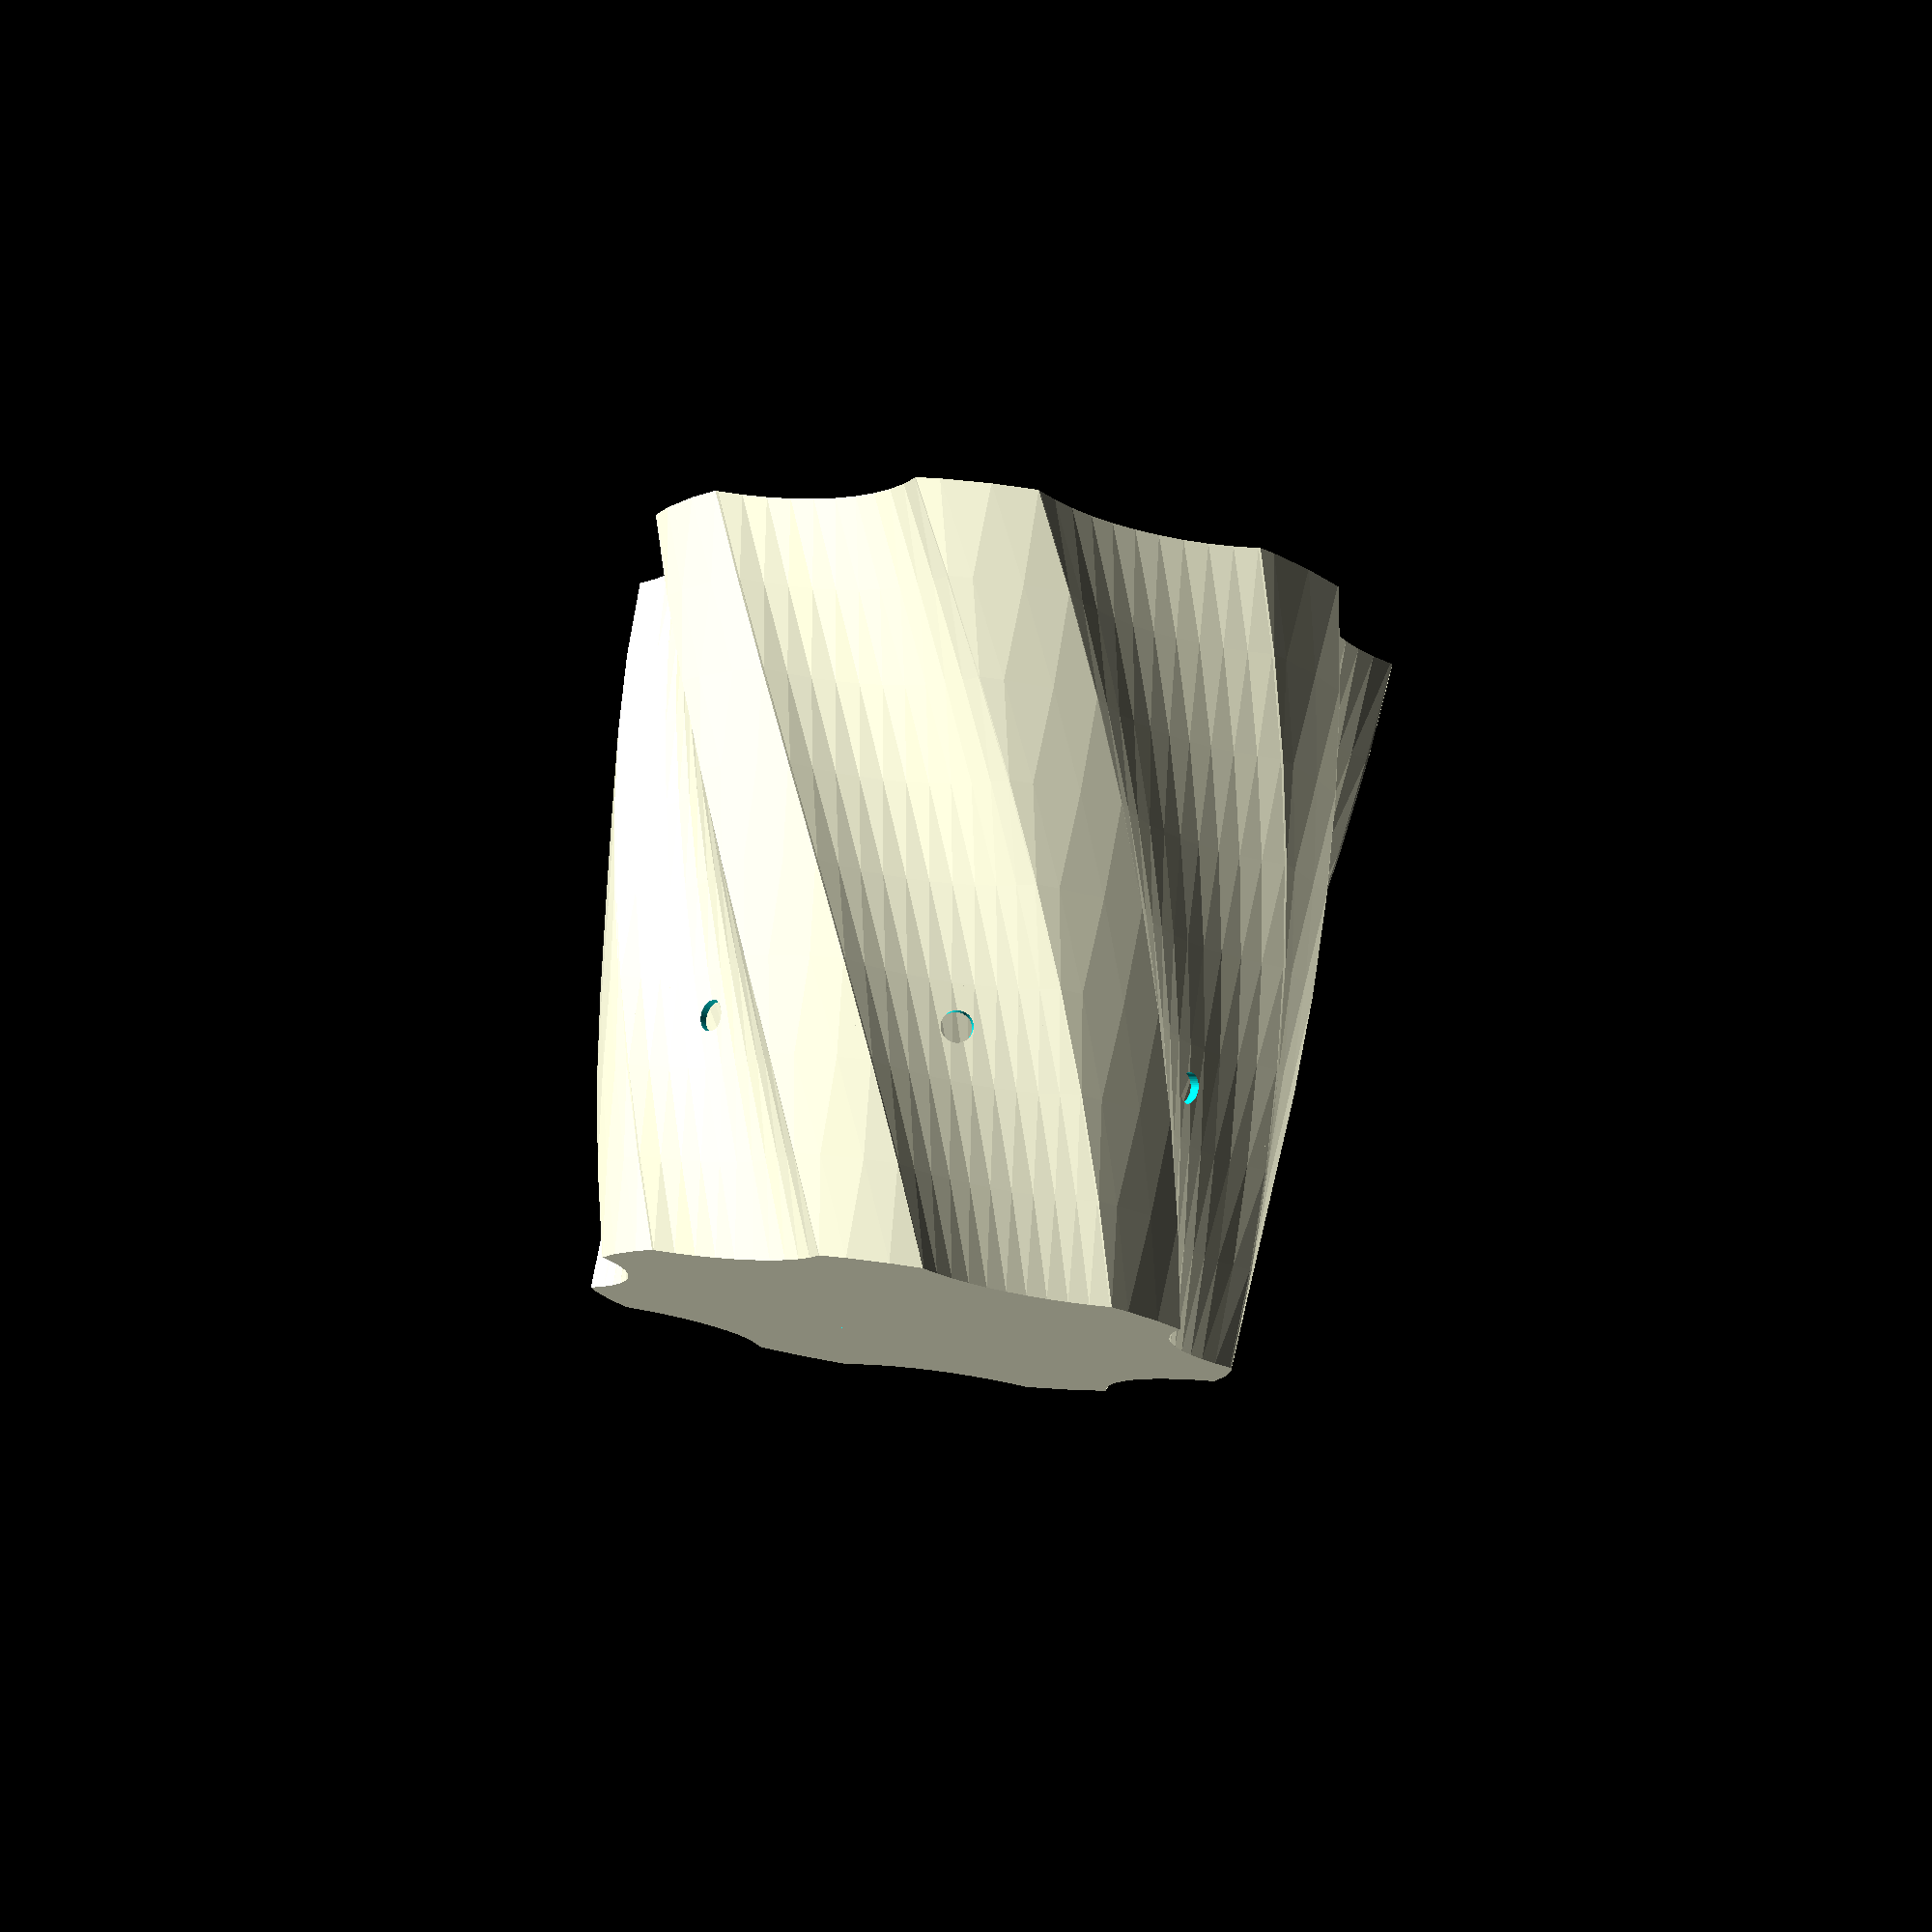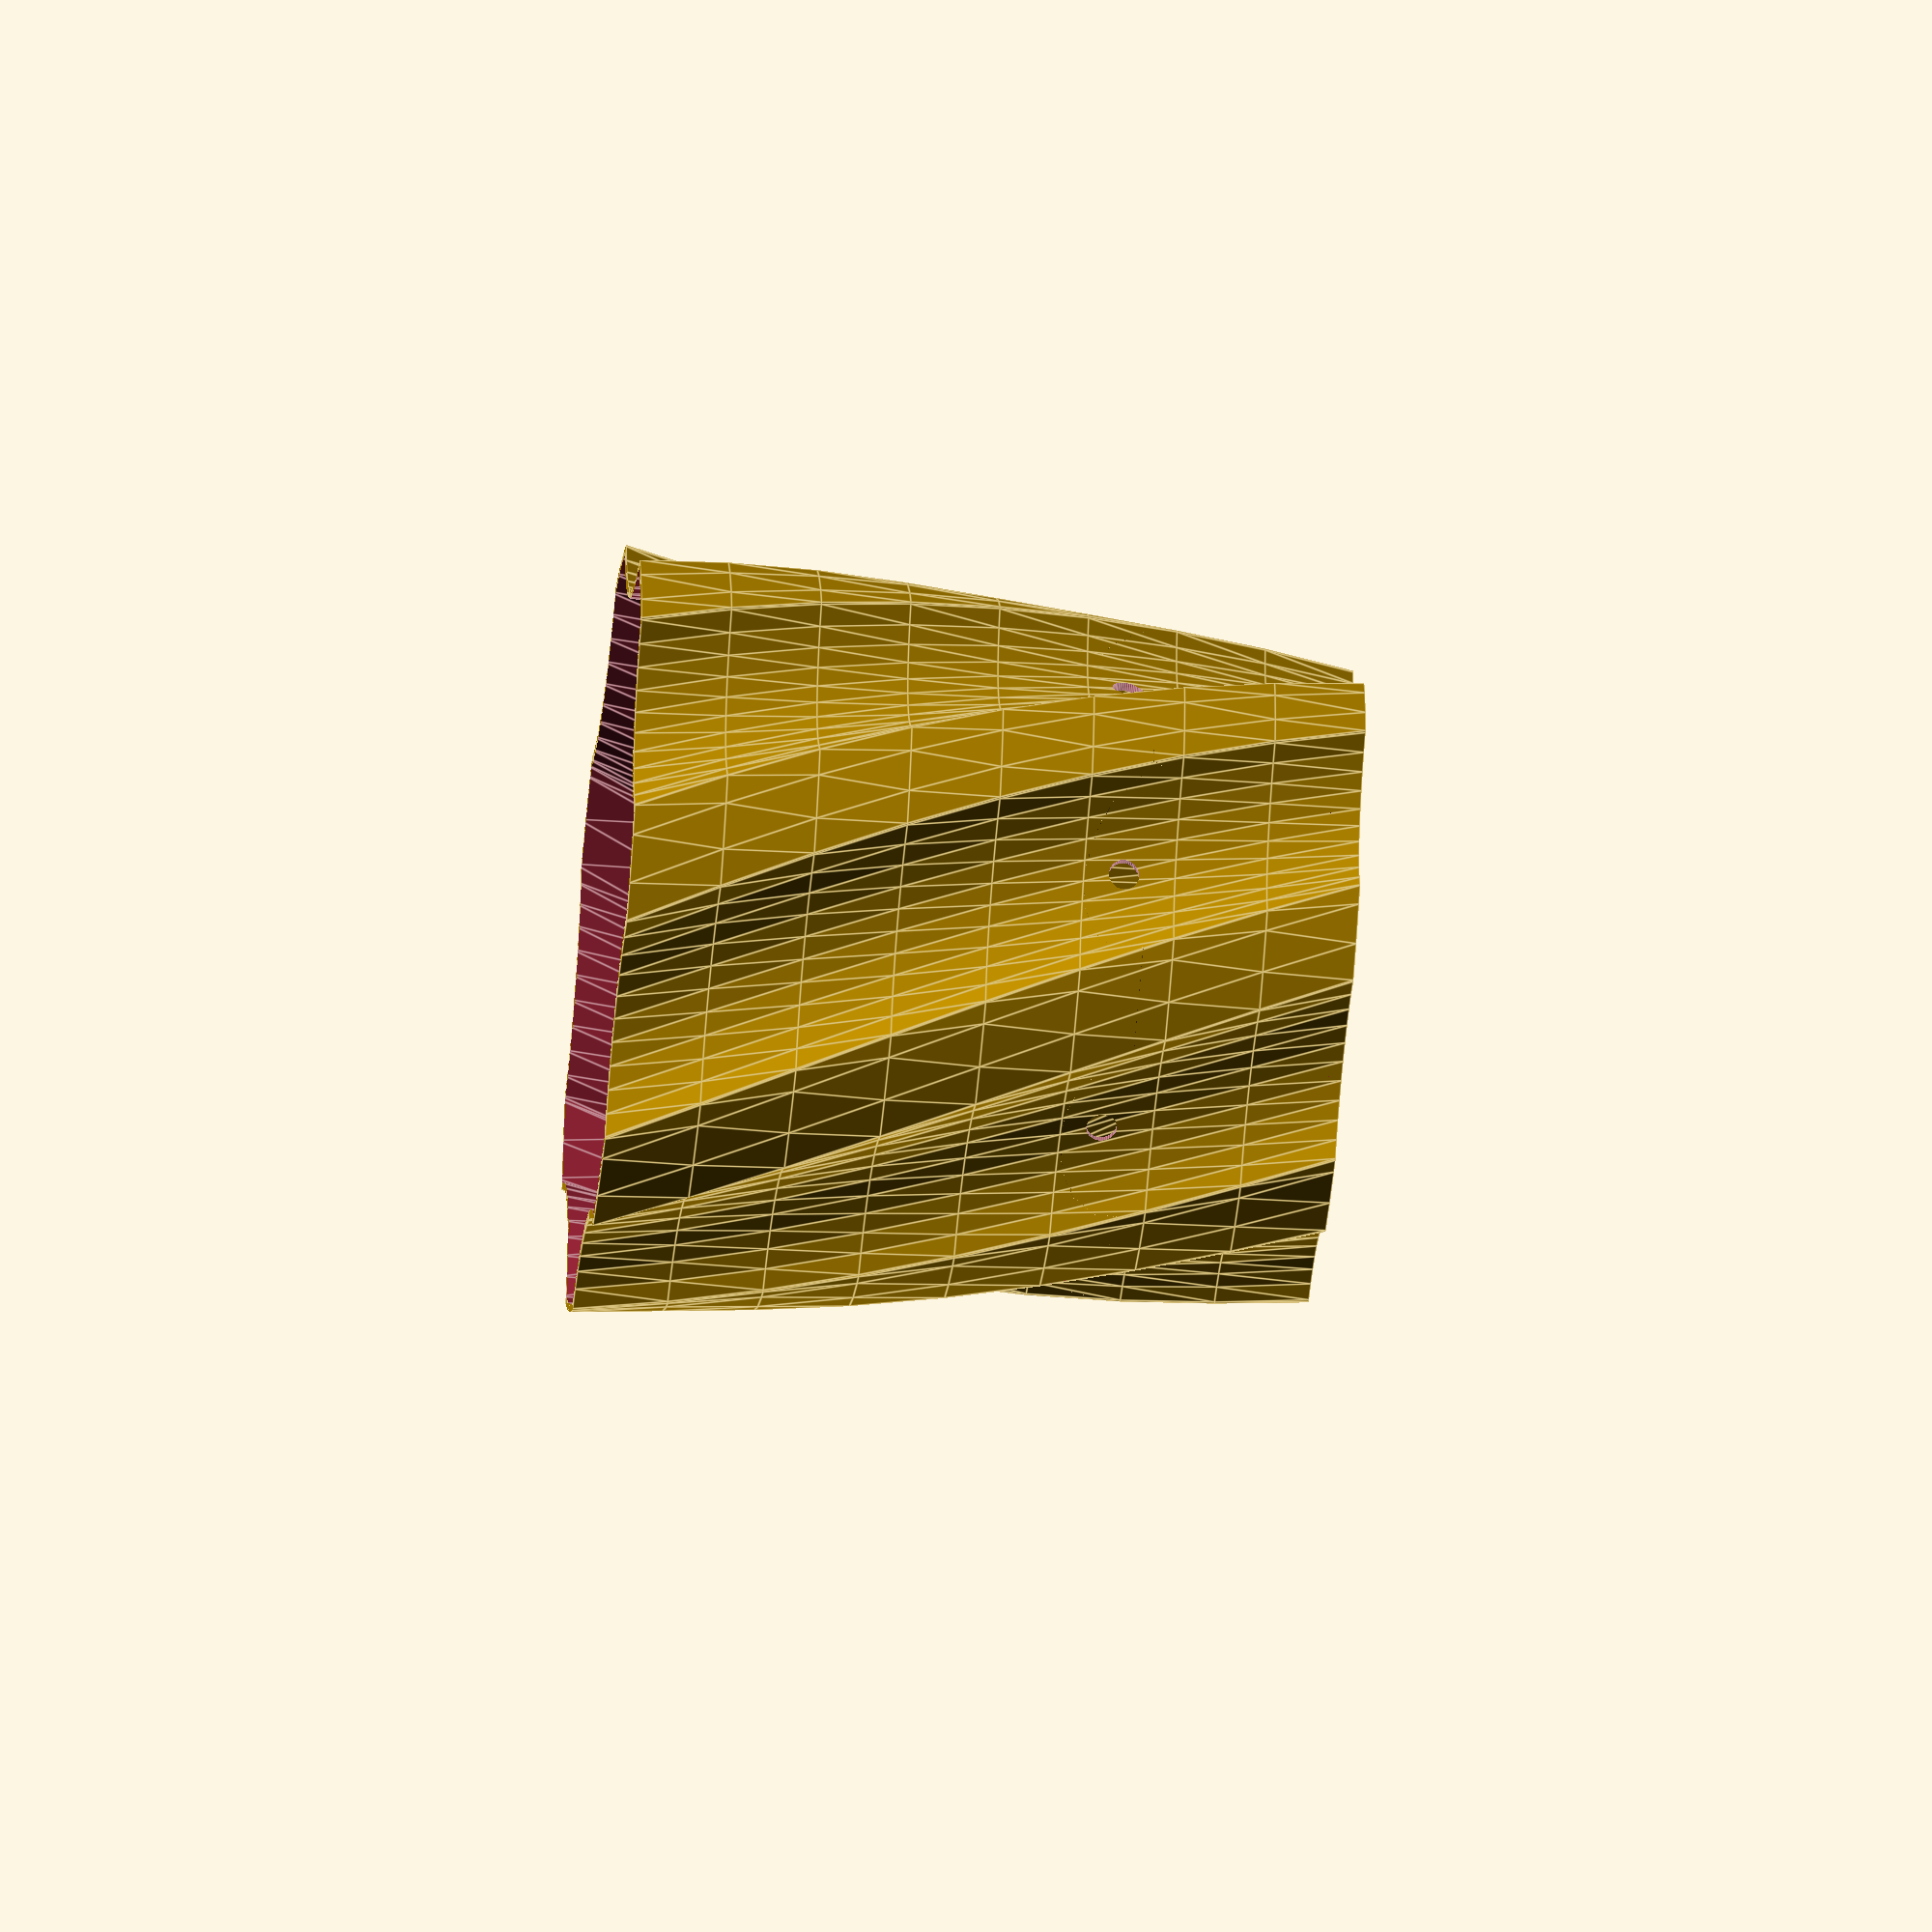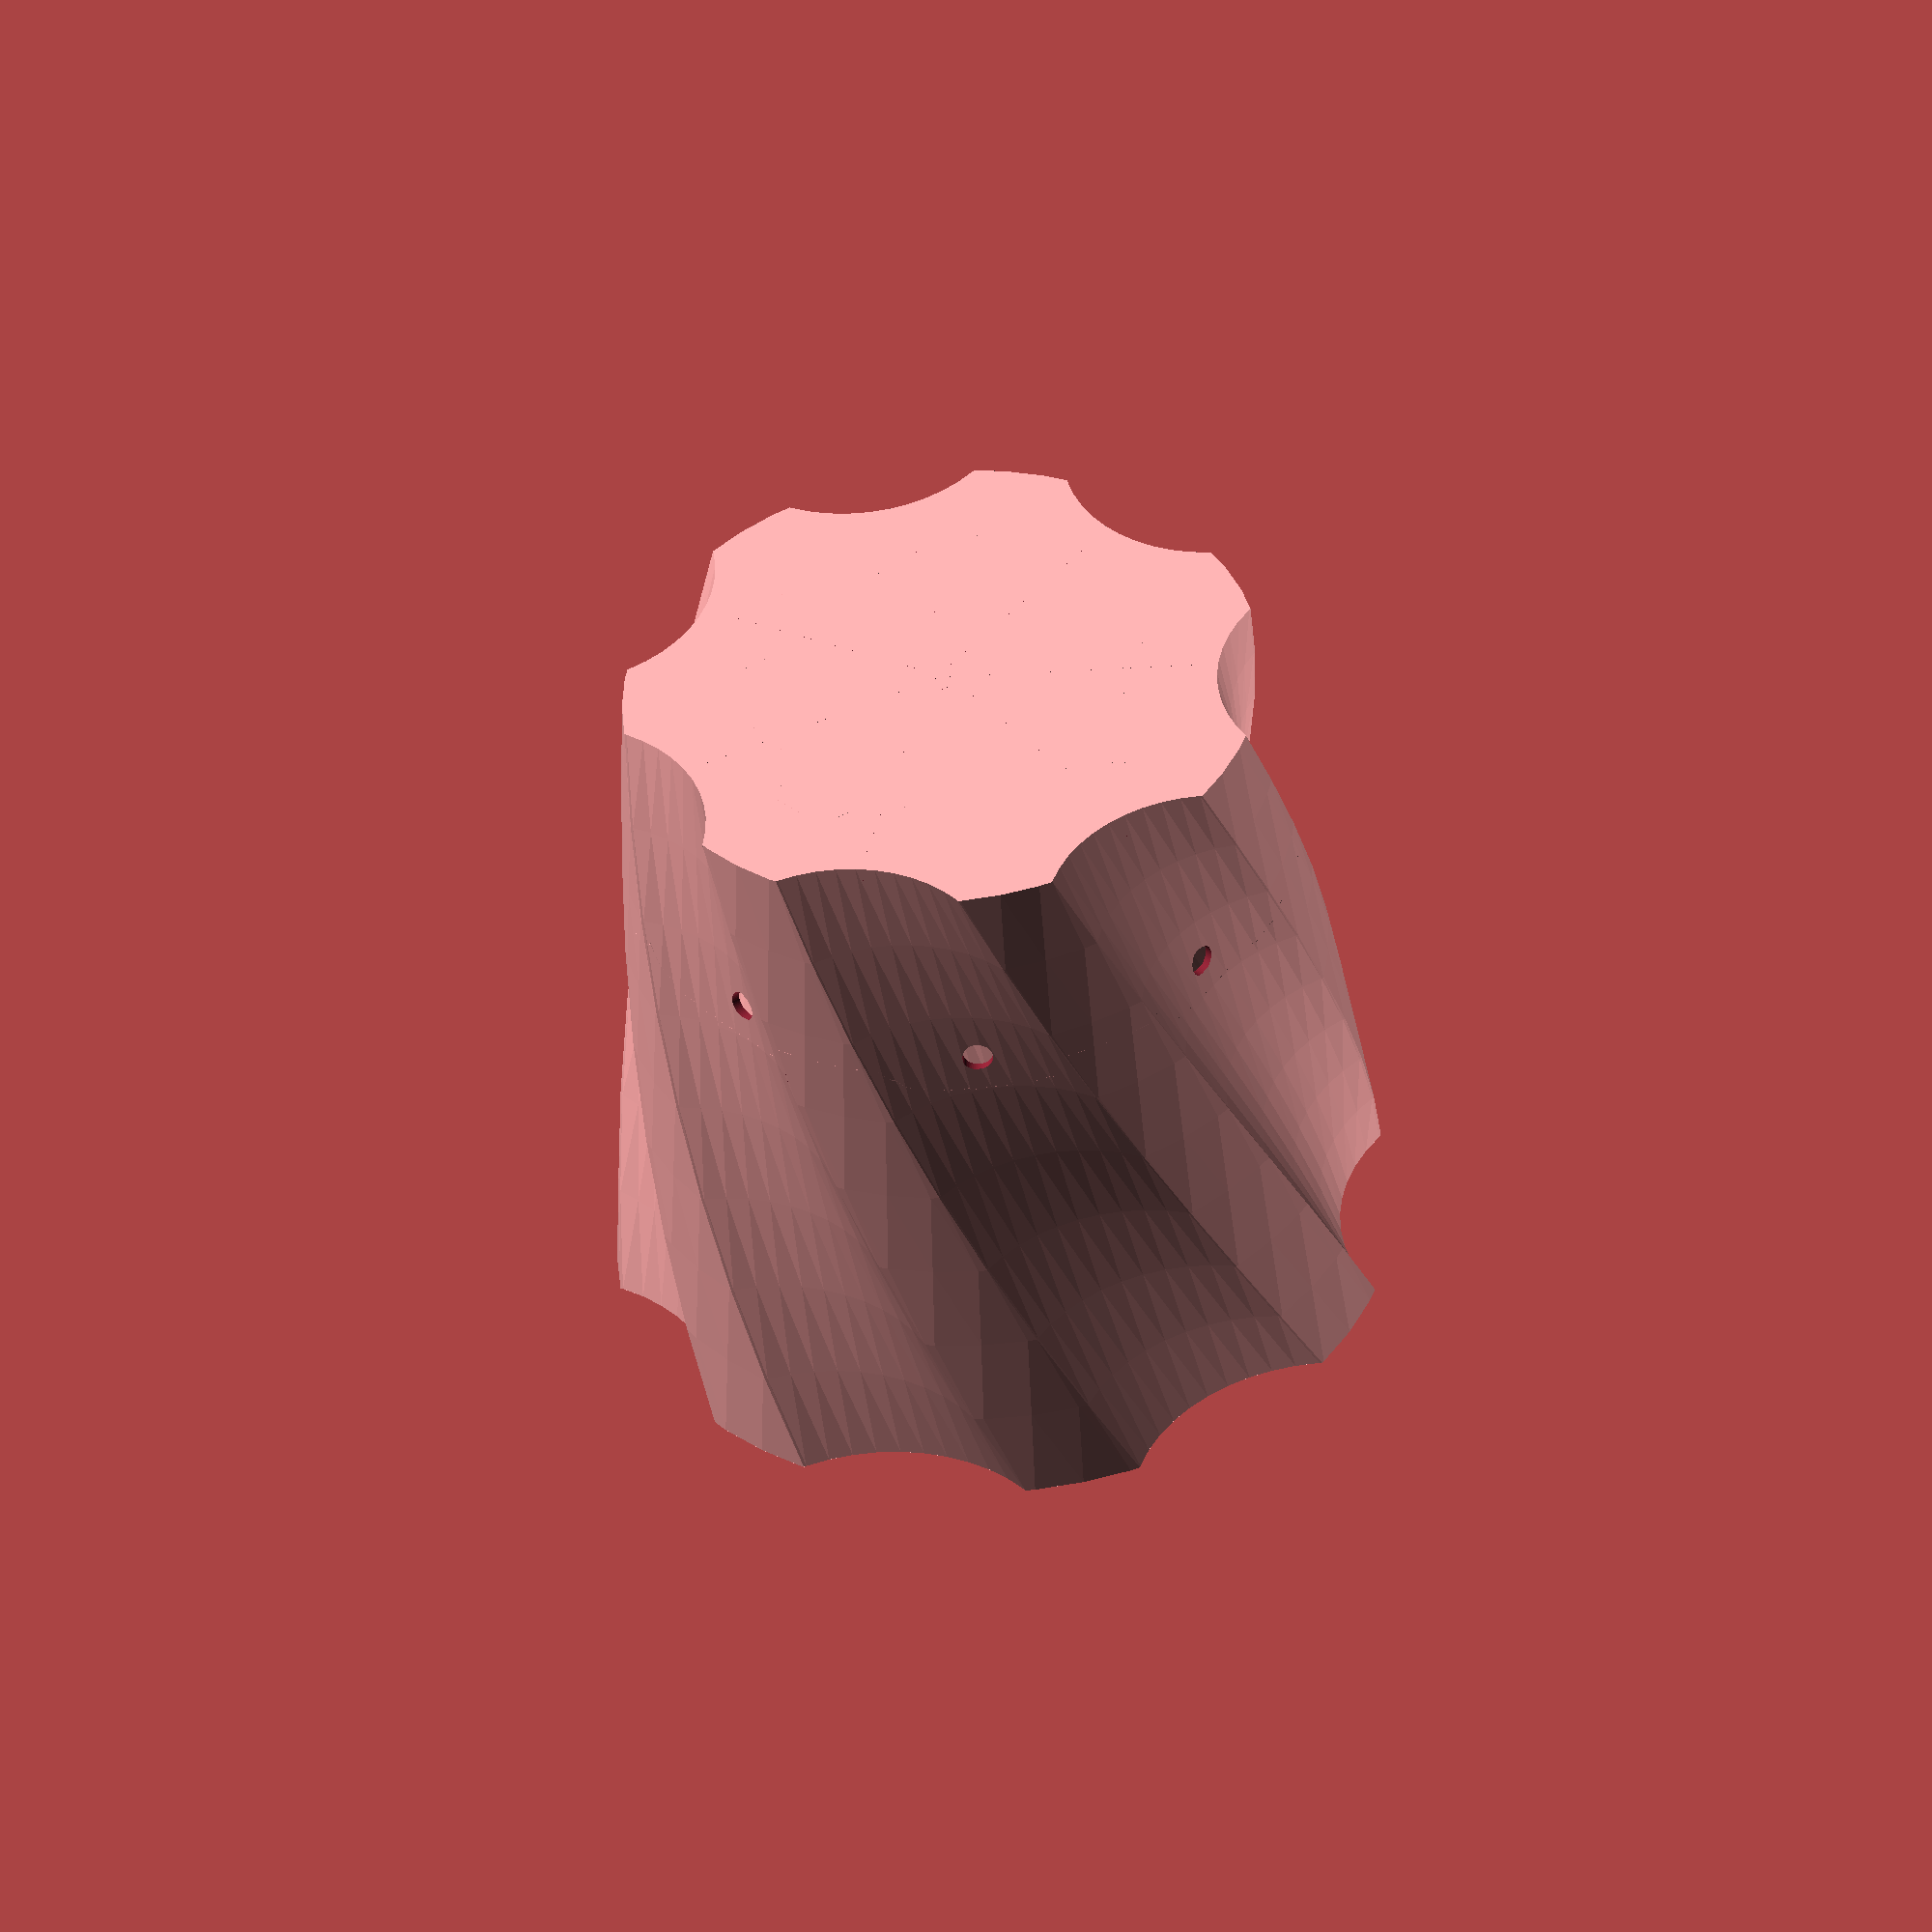
<openscad>
// planter.scad

// User parameters

// Dimensions
pot_bottom_diameter = 210;      // Outer diameter
pot_top_diameter = 255;
pot_height = 240;
wall_thickness = 2.4;

// Appearance
flutes = 7;
flute_spacing = 20; // gap between flutes
flute_depth = 15;

$fn = 50;

// End of user adjustable parameters

module pot_shape (bottom_diameter, top_diameter, flute_space)
{
    difference()
    {
        circle(d=bottom_diameter);
        
        bottom_radius = bottom_diameter / 2;
        bottom_circumference = PI*bottom_diameter;
        flute_cl = (bottom_circumference / flutes) - flute_space;    // length of circumference occupied by the flute
        flute_arc_angle = 360 * flute_cl / bottom_circumference;
        //flute_length = sqrt(2*pow(bottom_radius,2) - 2*bottom_radius * cos(flute_arc_angle));
        flute_length = (bottom_radius * sin(flute_arc_angle)) / sin((180-flute_arc_angle)/2);
        
        flute_radius = flute_depth/2 + pow(flute_length,2) / (8*flute_depth);
        flute_offset = flute_radius - flute_depth;
        
        side_degrees = 360 / flutes;
        
        for (angle = [0: side_degrees: side_degrees*flutes])
        {
            rotate([0,0,angle])
                translate([bottom_diameter/2 + flute_offset,0,0])
                    circle(r=flute_radius);
        }
    }
    
}


module pot (bottom_diameter, top_diameter, flute_space)
{
    linear_extrude(height=pot_height, center=false, twist = 360 / flutes, scale=top_diameter/bottom_diameter, convexity=10)
    //linear_extrude(height=pot_height, center=false, twist = 0, scale=top_diameter/bottom_diameter, convexity=10)
        pot_shape(bottom_diameter, top_diameter, flute_space);
}


module slot (width, length)
{
    hull()
    {
        circle(d=width);
        translate([length,0,0])
            circle(d=width);
    }
}




//color("steelblue",0.8)
difference()
{
    union()
    {
        side_degrees = 360 / flutes;    
        
        // Main pot body
        difference()
        {
            pot(pot_bottom_diameter, pot_top_diameter, flute_spacing);
            
            translate([0,0,wall_thickness])
                pot(pot_bottom_diameter - 2*wall_thickness, pot_top_diameter - 2*wall_thickness, flute_spacing - 2*wall_thickness);
        
            offset = -side_degrees/5;
            
            // cut out holes to allow excess water to evaporate
            for (angle = [offset: side_degrees: side_degrees*flutes + offset])
            {
                rotate([0,90,angle])
                    rotate([0,0,(360 / flutes) / 6])
                        translate([-pot_height/3+wall_thickness,0,0])
                            cylinder(h=pot_bottom_diameter, d=(pot_bottom_diameter / flutes) / 3, center=false);
            }          
            }

        // Inner drainage wall
        intersection()
        {
            pot(pot_bottom_diameter, pot_top_diameter, flute_spacing);
            difference()
            {
                pot(pot_bottom_diameter*0.7, pot_top_diameter*1.6, flute_spacing);
                
                translate([0,0,wall_thickness])
                    pot(pot_bottom_diameter*0.7 - 2*wall_thickness, pot_top_diameter*1.6 - 2*wall_thickness, flute_spacing - 2*wall_thickness);
                

                slot_width = (PI*pot_bottom_diameter / flutes) / 10;
                
                // cut out slots to let water flow into overflow area
                for (angle = [0: side_degrees: side_degrees*flutes])
                {
                    rotate([0,90,angle])
                        rotate([0,0,(360 / flutes) / 6])
                            translate([-slot_width,0,0])
                                linear_extrude(height=pot_bottom_diameter/2, center=false)
                                    slot(slot_width,2*slot_width);
                }            
            }
            
        }    
    }


    *translate([0,-pot_bottom_diameter,-1])
        cube(pot_bottom_diameter*2);
}
</openscad>
<views>
elev=103.7 azim=120.9 roll=351.9 proj=p view=solid
elev=231.6 azim=145.3 roll=95.9 proj=o view=edges
elev=47.9 azim=230.0 roll=185.0 proj=o view=solid
</views>
